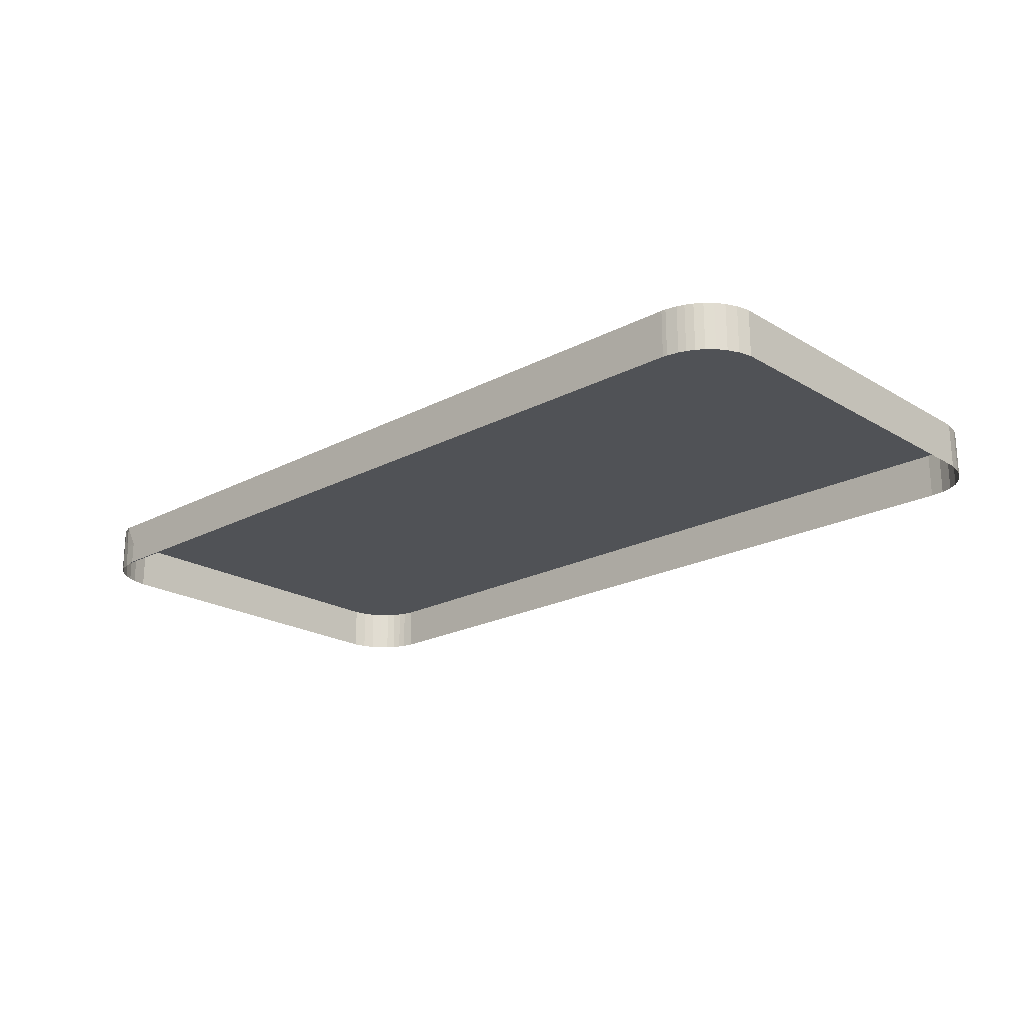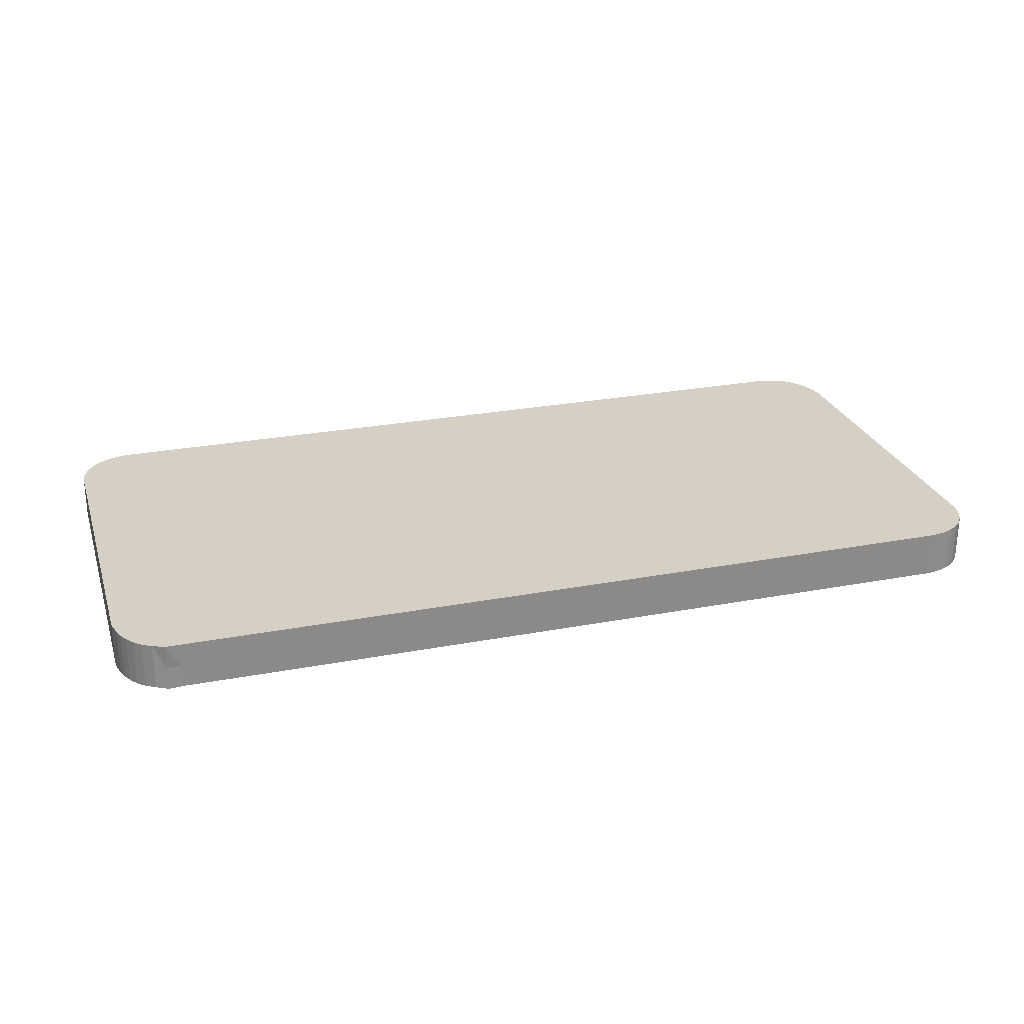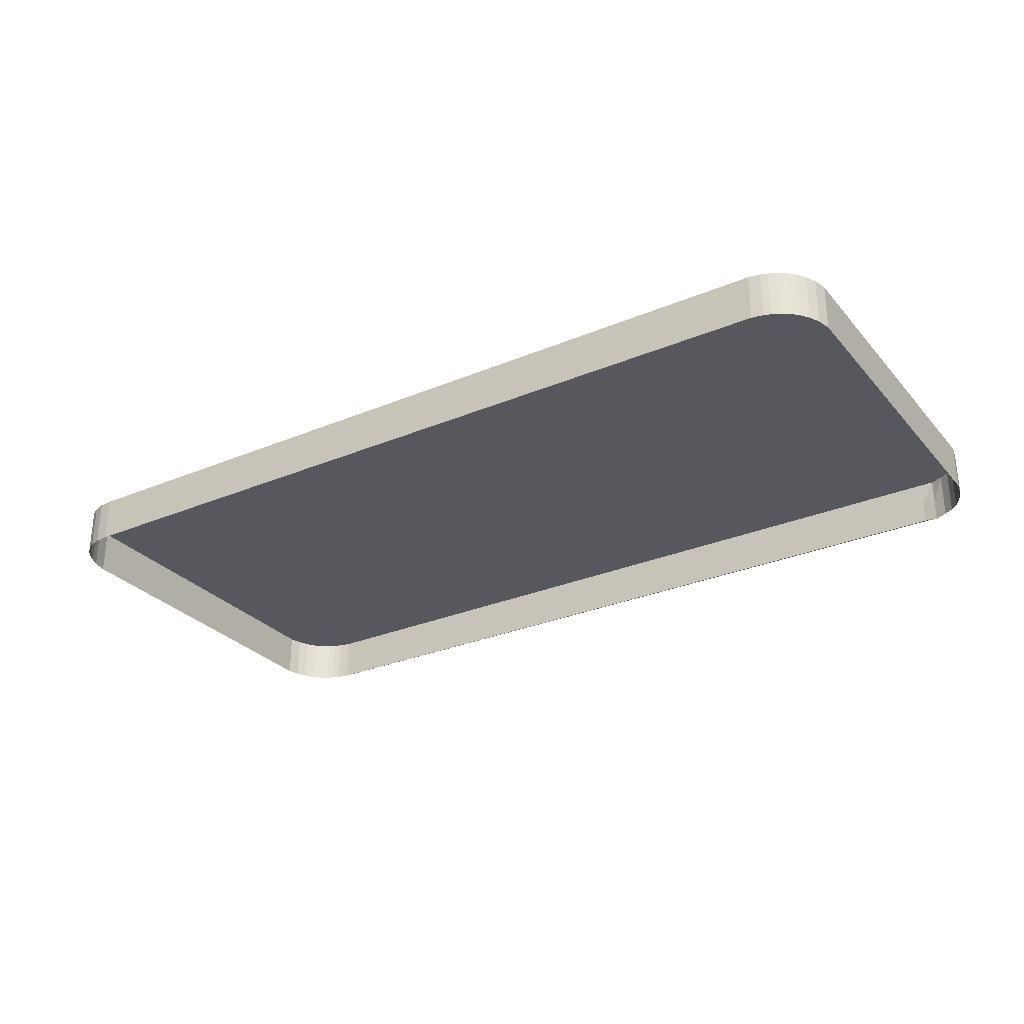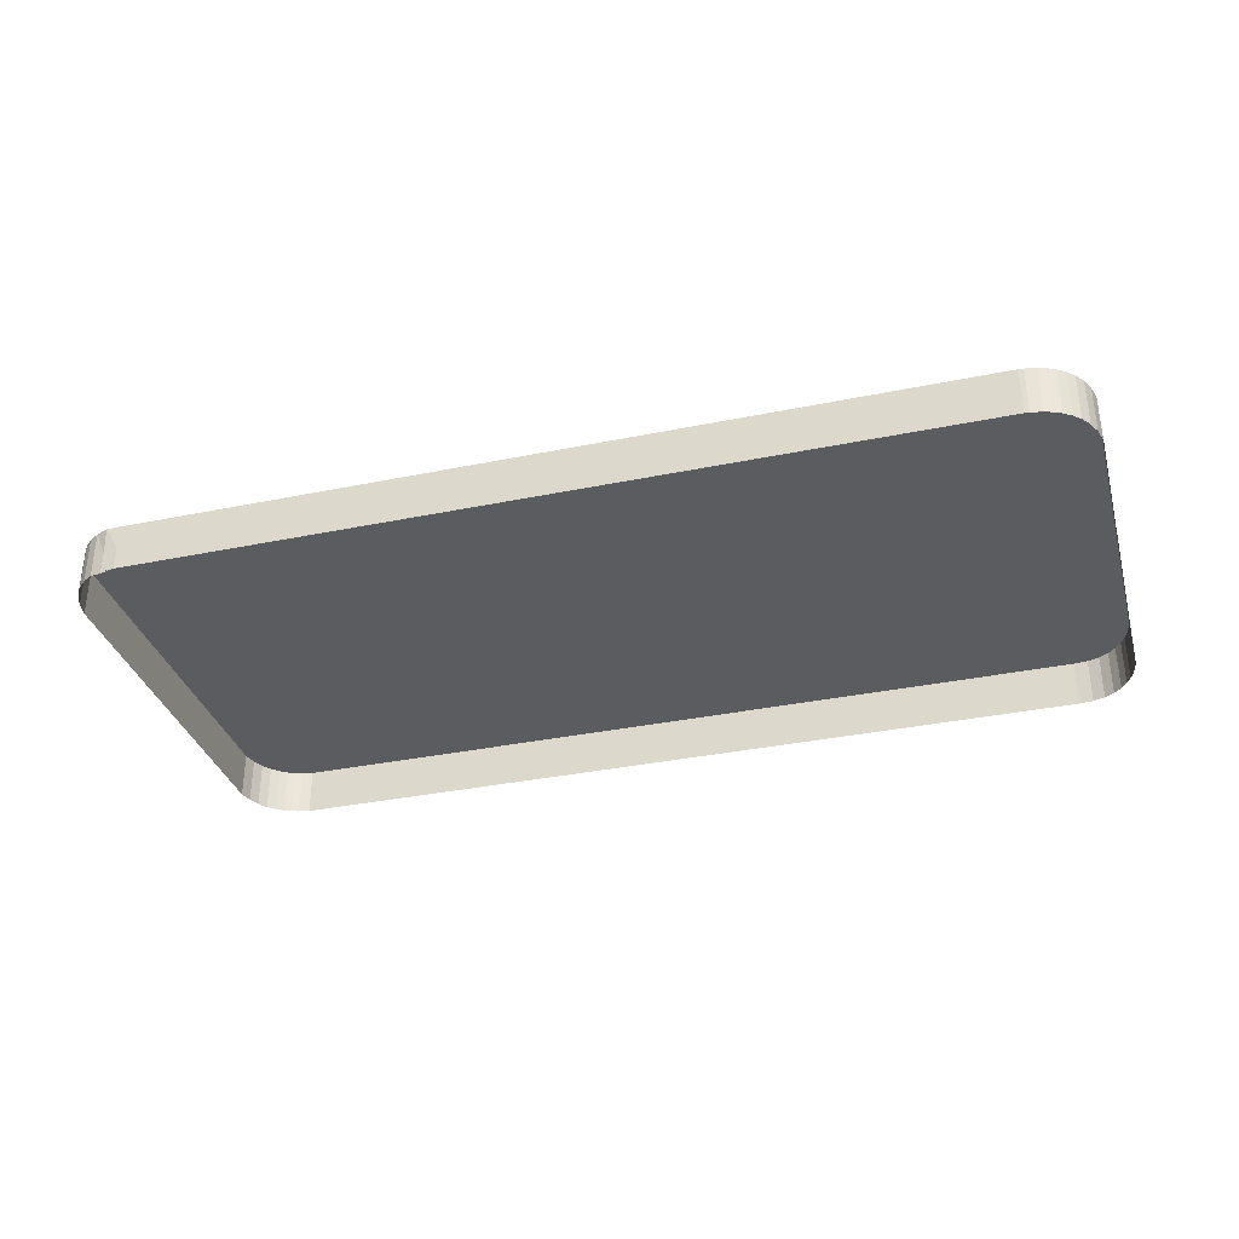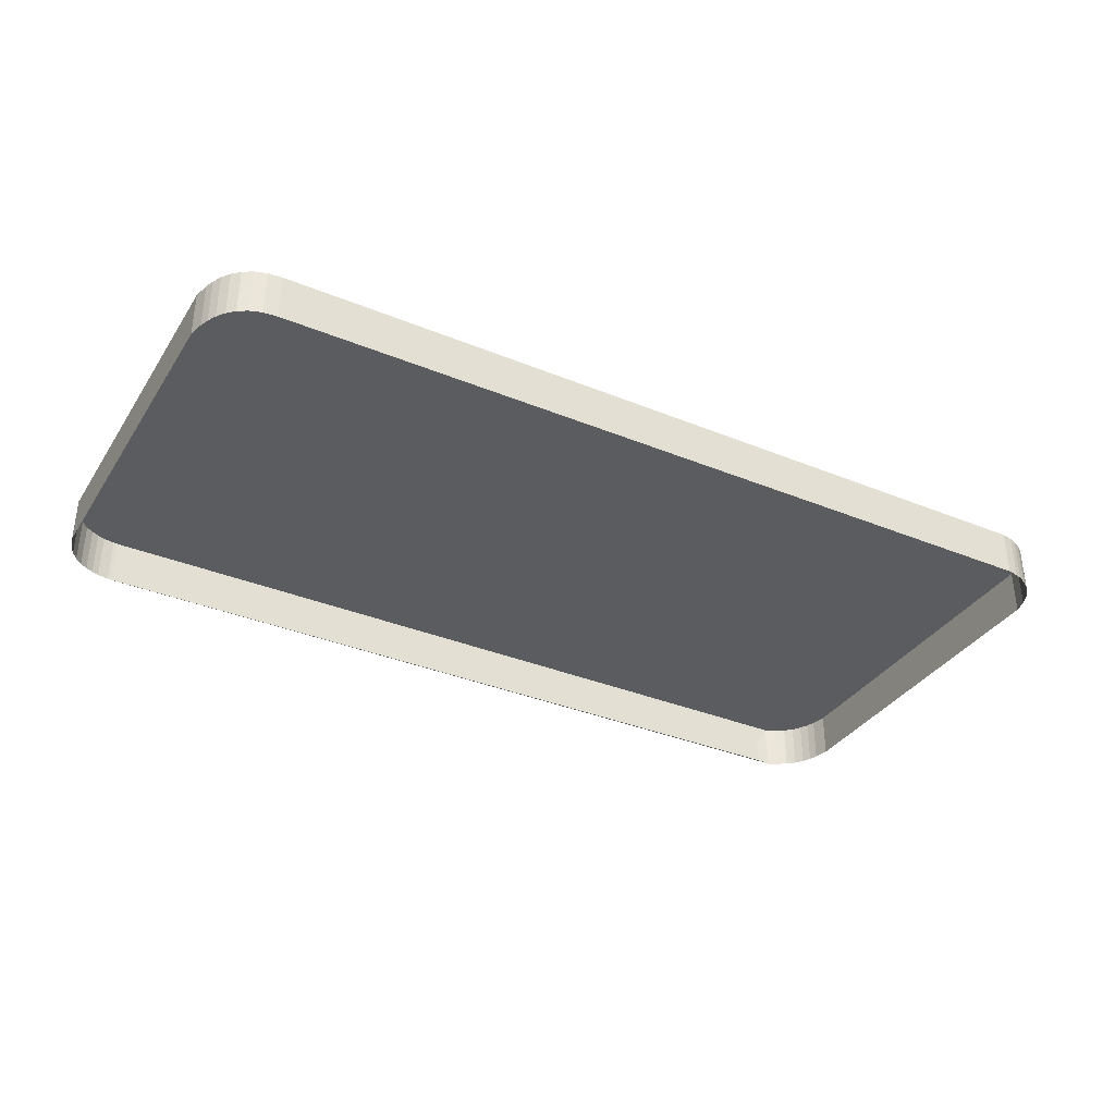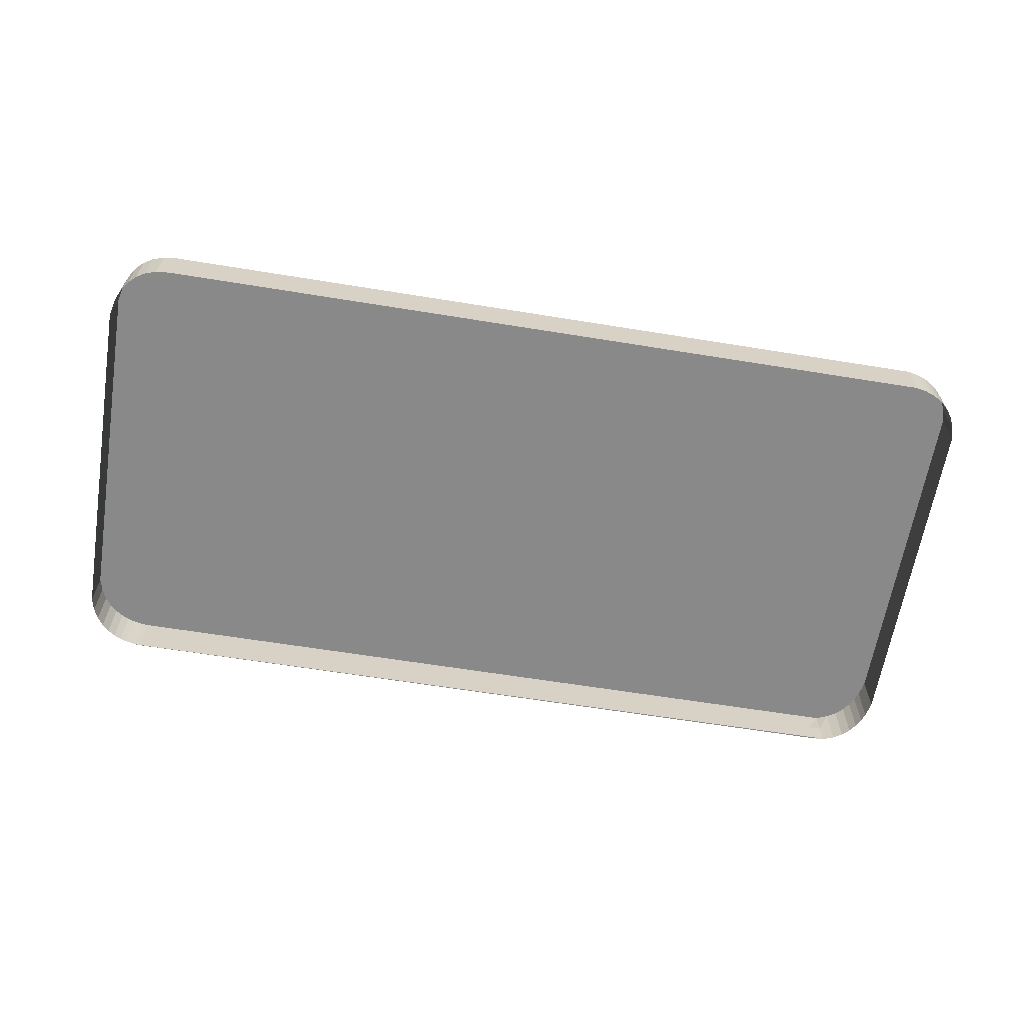
<metadata>
{"format":"obj","ext":"obj","renderer":"f3d","projection":"perspective","resolution":1024,"background":"white","views":[{"elev":-21.1,"azim":-136.8,"up":"+Y"},{"elev":26.2,"azim":163.3,"up":"+Y"},{"elev":-28.9,"azim":32.2,"up":"+Y"},{"elev":-33.9,"azim":-164.4,"up":"+Y"},{"elev":-35.0,"azim":-28.7,"up":"+Y"},{"elev":-63.1,"azim":-9.3,"up":"+Y"}]}
</metadata>
<code>
o Curve_Mesh
v -4.355 -0.000192 -2.5
v 4.355 -0.000192 -2.5
v 4.503 -0.000192 -2.485
v -4.403 -0.000192 -2.497
v -4.598 -0.000192 -2.446
v -4.678 -0.000192 -2.407
v -4.678 0.4995 -2.407
v -4.598 0.4994 -2.446
v -4.899 -0.000192 -2.187
v -4.952 -0.000192 -2.07
v -4.952 0.4995 -2.07
v -4.899 0.4995 -2.187
v -4.953 -0.000192 2.037
v -4.953 0.5003 2.037
v -4.757 -0.000192 -2.353
v -4.833 -0.000192 -2.28
v -4.833 0.4995 -2.28
v -4.757 0.4995 -2.353
v 4.757 -0.000192 2.353
v 4.833 -0.000192 2.28
v 4.833 0.5003 2.28
v 4.757 0.5003 2.353
v 4.952 -0.000192 2.07
v 4.987 -0.000192 1.928
v 4.987 0.5002 1.928
v 4.952 0.5002 2.07
v 4.953 -0.000192 -2.037
v 4.99 -0.000192 -1.874
v -4.987 -0.000192 -1.928
v -4.522 -0.000192 -2.473
v 4.627 -0.000192 -2.445
v 4.728 -0.000192 -2.384
v 4.809 -0.000192 -2.308
v 4.872 -0.000192 -2.221
v 4.919 -0.000192 -2.129
v 4.627 0.4994 -2.445
v 4.522 -0.000192 2.473
v 4.598 -0.000192 2.446
v 4.598 0.5003 2.446
v 4.522 0.5003 2.473
v 4.99 0.4995 -1.874
v -4.627 -0.000192 2.445
v -4.503 -0.000192 2.485
v -4.503 0.5003 2.485
v -4.627 0.5003 2.445
v 4.809 0.4995 -2.308
v 4.872 0.4995 -2.221
v 4.678 -0.000192 2.407
v 4.678 0.5003 2.407
v -4.99 -0.000192 1.874
v -4.99 0.5002 1.874
v 4.403 -0.000192 2.497
v 4.403 0.5003 2.497
v 4.728 0.4994 -2.384
v 4.899 -0.000192 2.187
v 4.899 0.5003 2.187
v -4.355 0.4994 -2.5
v -4.355 -0.000192 2.5
v -4.728 -0.000192 2.384
v -4.809 -0.000192 2.308
v -4.872 -0.000192 2.221
v -4.919 -0.000192 2.129
v -4.809 0.5003 2.308
v -4.872 0.5003 2.221
v -4.355 0.5003 2.5
v -4.919 0.5003 2.129
v -4.728 0.5003 2.384
v -4.403 0.4994 -2.497
v 4.953 0.4995 -2.037
v 4.919 0.4995 -2.129
v -4.522 0.4994 -2.473
v -4.987 0.4995 -1.928
v 4.355 0.25 -2.5
v 4.5 -0.01818 -2.484
v 4.499 0.4994 -2.5
v 4.5 0.232 -2.484
f 40 25 53
f 36 69 70
f 57 68 72
f 71 8 11
f 7 18 12
f 17 12 18
f 11 72 71
f 51 14 65
f 66 64 65
f 63 67 45
f 45 44 63
f 65 53 57
f 40 39 26
f 49 22 56
f 21 56 22
f 26 25 40
f 41 69 75
f 70 47 36
f 46 54 36
f 75 57 53
f 8 7 11
f 12 11 7
f 14 66 65
f 63 44 64
f 69 36 75
f 49 56 26
f 25 41 53
f 47 46 36
f 57 51 65
f 72 51 57
f 44 65 64
f 49 26 39
f 75 53 41
f 72 68 71
f 6 8 5
f 10 12 9
f 58 53 65
f 16 18 15
f 19 21 22
f 23 25 26
f 41 24 28
f 37 39 40
f 13 51 50
f 43 45 42
f 9 17 16
f 34 46 47
f 48 22 49
f 32 36 54
f 20 56 21
f 60 64 61
f 72 50 51
f 58 44 43
f 35 47 70
f 30 68 4
f 15 7 6
f 3 1 2
f 27 70 69
f 75 73 57
f 38 49 39
f 42 67 59
f 57 4 68
f 5 71 30
f 31 76 36
f 29 11 10
f 62 14 13
f 52 40 53
f 55 26 56
f 33 54 46
f 61 66 62
f 59 63 60
f 76 2 73
f 69 28 27
f 6 7 8
f 10 11 12
f 58 52 53
f 16 17 18
f 19 20 21
f 23 24 25
f 41 25 24
f 37 38 39
f 13 14 51
f 43 44 45
f 9 12 17
f 34 33 46
f 48 19 22
f 32 31 36
f 20 55 56
f 60 63 64
f 72 29 50
f 58 65 44
f 35 34 47
f 30 71 68
f 15 18 7
f 3 4 1
f 27 35 70
f 75 76 73
f 73 2 1
f 1 57 73
f 38 48 49
f 42 45 67
f 57 1 4
f 5 8 71
f 75 36 76
f 31 74 76
f 29 72 11
f 62 66 14
f 52 37 40
f 55 23 26
f 33 32 54
f 61 64 66
f 59 67 63
f 76 74 2
f 69 41 28

</code>
